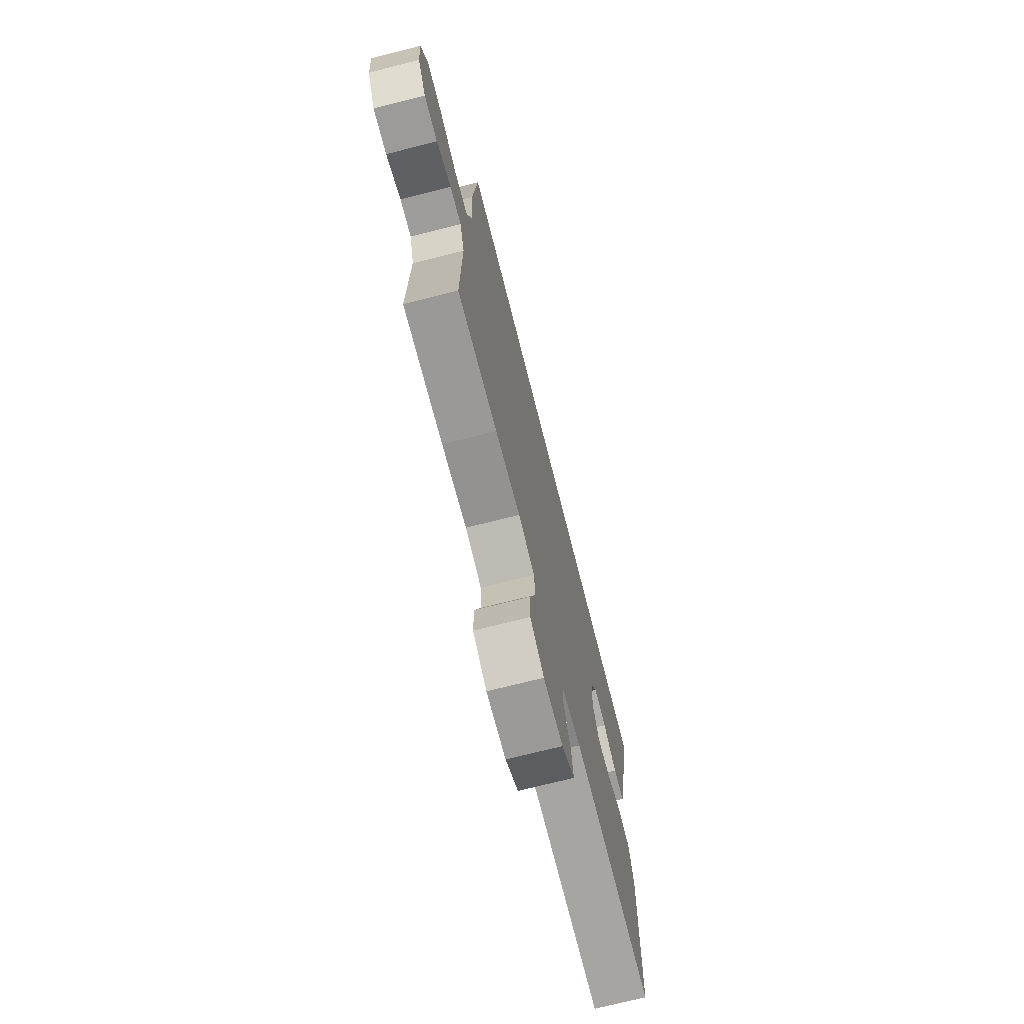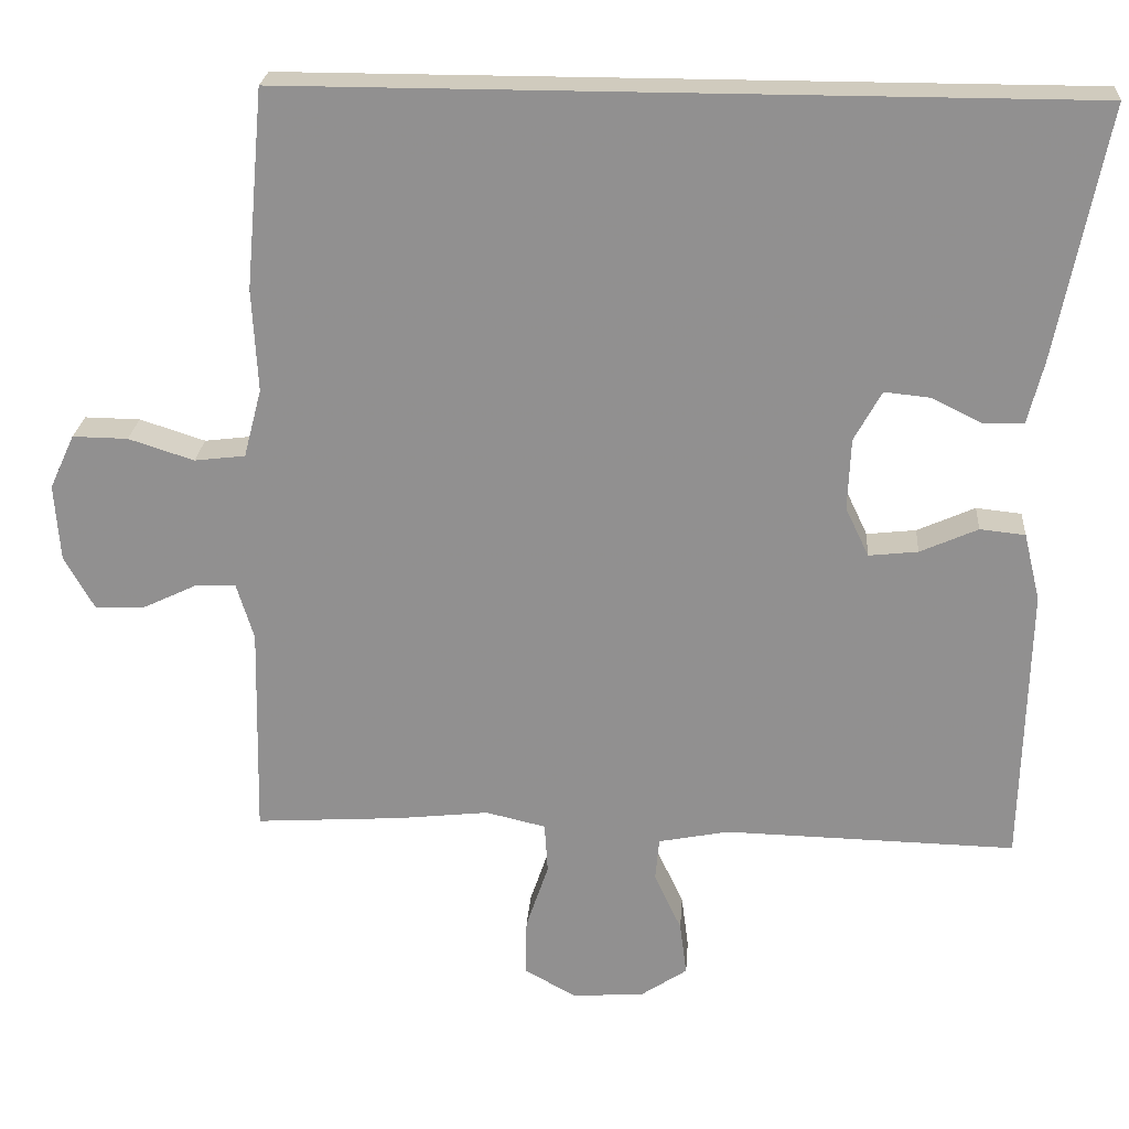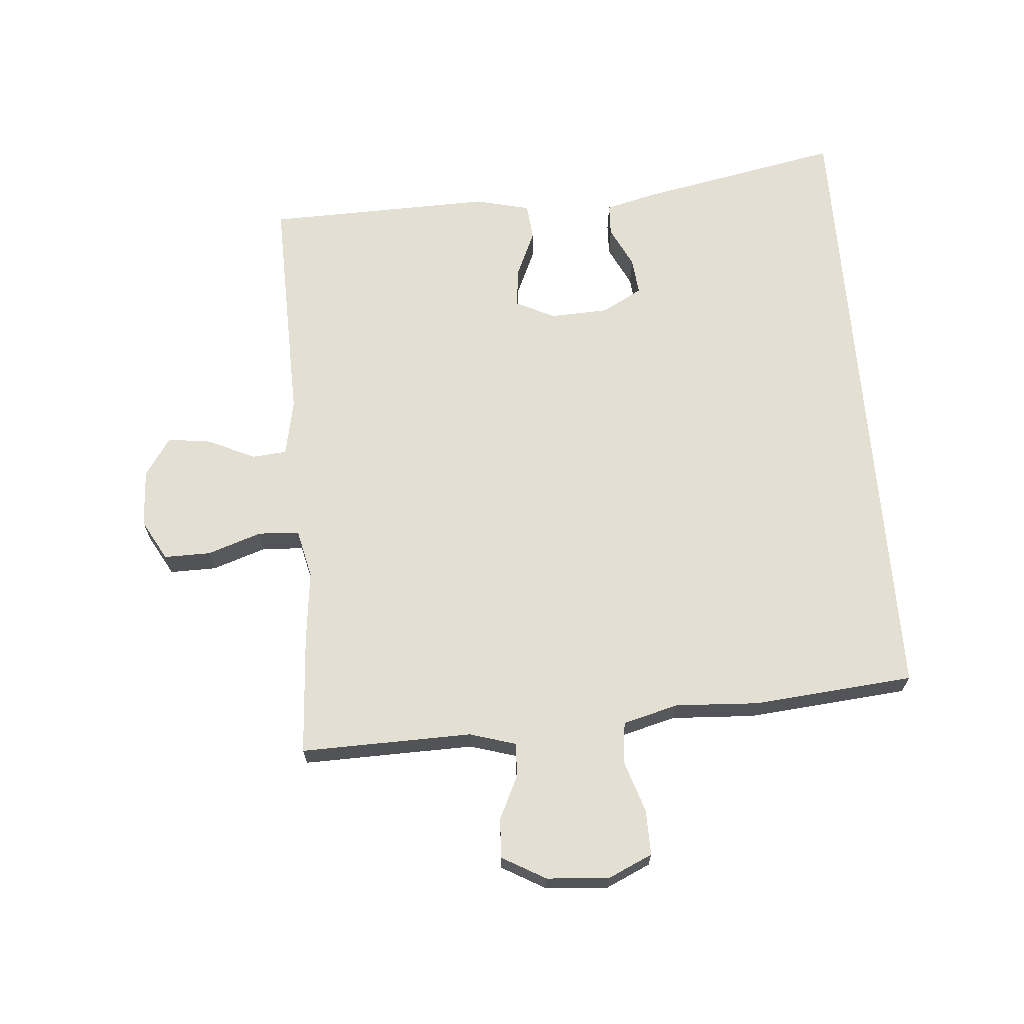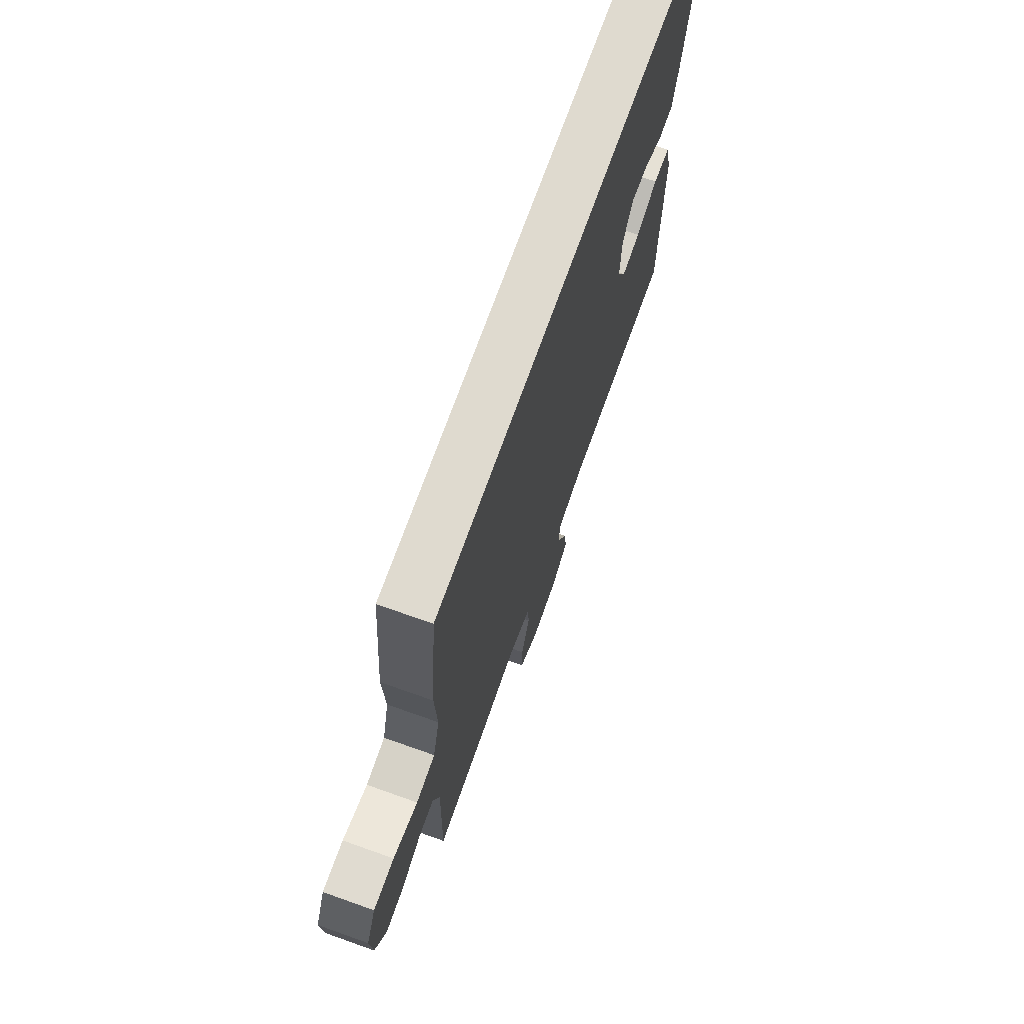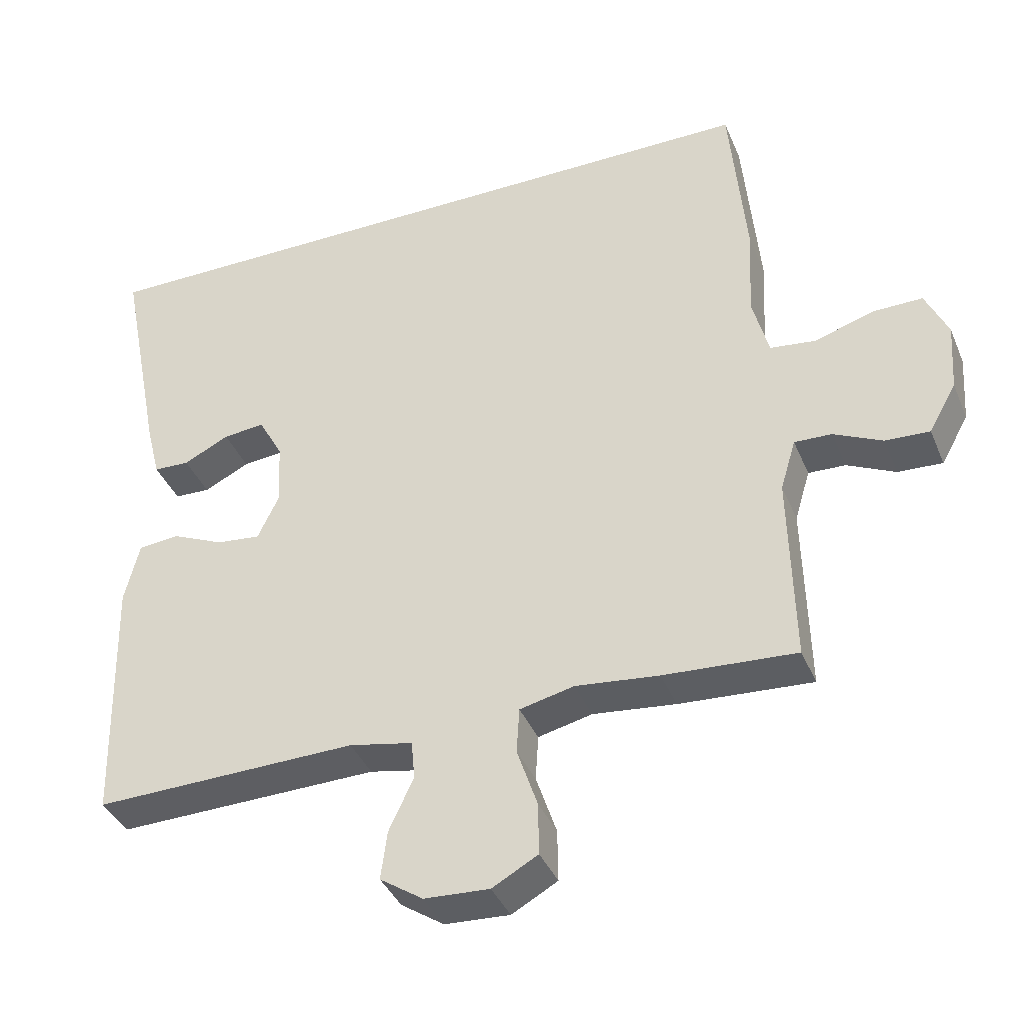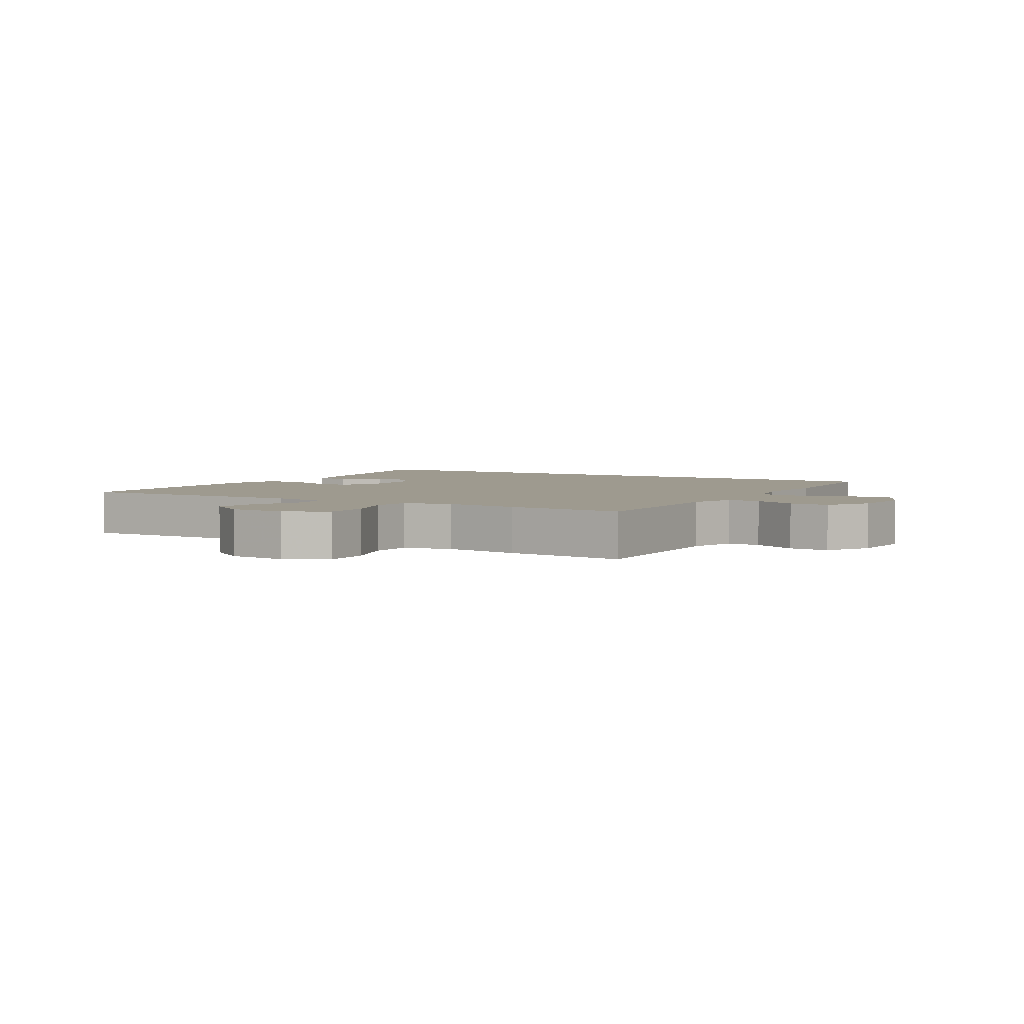
<metadata>
{"format":"obj","ext":"obj","renderer":"f3d","projection":"perspective","resolution":1024,"background":"white","views":[{"elev":-72.4,"azim":-75.8,"up":"+Z"},{"elev":23.6,"azim":4.2,"up":"+Z"},{"elev":67.1,"azim":-94.6,"up":"+Y"},{"elev":70.7,"azim":-70.4,"up":"+Z"},{"elev":-38.8,"azim":-158.8,"up":"+Z"},{"elev":3.7,"azim":-148.8,"up":"+Y"}]}
</metadata>
<code>
v -0.5 0.07 -0.5
v -0.494 0.07 -0.228
v -0.516 0.07 -0.155
v -0.569 0.07 -0.157
v -0.638 0.07 -0.19
v -0.701 0.07 -0.193
v -0.74 0.07 -0.124
v -0.747 0.07 -0.025
v -0.715 0.07 0.045
v -0.644 0.07 0.044
v -0.56 0.07 0.017
v -0.495 0.07 0.025
v -0.472 0.07 0.113
v -0.479 0.07 0.245
v -0.456 0.07 0.5
v 0.561 0.07 0.5
v 0.497 0.07 0.175
v 0.477 0.07 0.096
v 0.426 0.07 0.094
v 0.361 0.07 0.126
v 0.302 0.07 0.132
v 0.267 0.07 0.068
v 0.263 0.07 -0.024
v 0.293 0.07 -0.087
v 0.356 0.07 -0.08
v 0.43 0.07 -0.047
v 0.488 0.07 -0.053
v 0.509 0.07 -0.14
v 0.5 0.07 -0.5
v 0.126 0.07 -0.491
v 0.036 0.07 -0.509
v 0.031 0.07 -0.564
v 0.066 0.07 -0.639
v 0.075 0.07 -0.708
v 0.014 0.07 -0.749
v -0.078 0.07 -0.754
v -0.143 0.07 -0.718
v -0.142 0.07 -0.644
v -0.113 0.07 -0.558
v -0.117 0.07 -0.493
v -0.194 0.07 -0.475
v -0.312 0.07 -0.488
v -0.5 0 -0.5
v -0.494 0 -0.228
v -0.516 0 -0.155
v -0.569 0 -0.157
v -0.638 0 -0.19
v -0.701 0 -0.193
v -0.74 0 -0.124
v -0.747 0 -0.025
v -0.715 0 0.045
v -0.644 0 0.044
v -0.56 0 0.017
v -0.495 0 0.025
v -0.472 0 0.113
v -0.479 0 0.245
v -0.456 0 0.5
v 0.561 0 0.5
v 0.497 0 0.175
v 0.477 0 0.096
v 0.426 0 0.094
v 0.361 0 0.126
v 0.302 0 0.132
v 0.267 0 0.068
v 0.263 0 -0.024
v 0.293 0 -0.087
v 0.356 0 -0.08
v 0.43 0 -0.047
v 0.488 0 -0.053
v 0.509 0 -0.14
v 0.5 0 -0.5
v 0.126 0 -0.491
v 0.036 0 -0.509
v 0.031 0 -0.564
v 0.066 0 -0.639
v 0.075 0 -0.708
v 0.014 0 -0.749
v -0.078 0 -0.754
v -0.143 0 -0.718
v -0.142 0 -0.644
v -0.113 0 -0.558
v -0.117 0 -0.493
v -0.194 0 -0.475
v -0.312 0 -0.488
f 41 42 1 2
f 40 41 2 3
f 37 38 39
f 36 37 39
f 35 36 39
f 34 35 39
f 33 34 39
f 32 33 39
f 31 32 39 40
f 30 31 40 3
f 28 29 30
f 27 28 30
f 26 27 30
f 25 26 30
f 24 25 30
f 23 24 30 3
f 18 19 20
f 17 18 20
f 16 17 20
f 16 20 21
f 15 16 21
f 14 15 21
f 13 14 21
f 12 13 21 22
f 9 10 11
f 8 9 11
f 7 8 11
f 6 7 11
f 5 6 11
f 4 5 11
f 12 22 23
f 11 12 23
f 4 11 23
f 3 4 23
f 44 43 84 83
f 45 44 83 82
f 81 80 79
f 81 79 78
f 81 78 77
f 81 77 76
f 81 76 75
f 81 75 74
f 82 81 74 73
f 45 82 73 72
f 72 71 70
f 72 70 69
f 72 69 68
f 72 68 67
f 72 67 66
f 45 72 66 65
f 62 61 60
f 62 60 59
f 62 59 58
f 63 62 58
f 63 58 57
f 63 57 56
f 63 56 55
f 64 63 55 54
f 53 52 51
f 53 51 50
f 53 50 49
f 53 49 48
f 53 48 47
f 53 47 46
f 65 64 54
f 65 54 53
f 65 53 46
f 65 46 45
f 1 43 44 2
f 2 44 45 3
f 3 45 46 4
f 4 46 47 5
f 5 47 48 6
f 6 48 49 7
f 7 49 50 8
f 8 50 51 9
f 9 51 52 10
f 10 52 53 11
f 11 53 54 12
f 12 54 55 13
f 13 55 56 14
f 14 56 57 15
f 15 57 58 16
f 16 58 59 17
f 17 59 60 18
f 18 60 61 19
f 19 61 62 20
f 20 62 63 21
f 21 63 64 22
f 22 64 65 23
f 23 65 66 24
f 24 66 67 25
f 25 67 68 26
f 26 68 69 27
f 27 69 70 28
f 28 70 71 29
f 29 71 72 30
f 30 72 73 31
f 31 73 74 32
f 32 74 75 33
f 33 75 76 34
f 34 76 77 35
f 35 77 78 36
f 36 78 79 37
f 37 79 80 38
f 38 80 81 39
f 39 81 82 40
f 40 82 83 41
f 41 83 84 42
f 42 84 43 1

</code>
